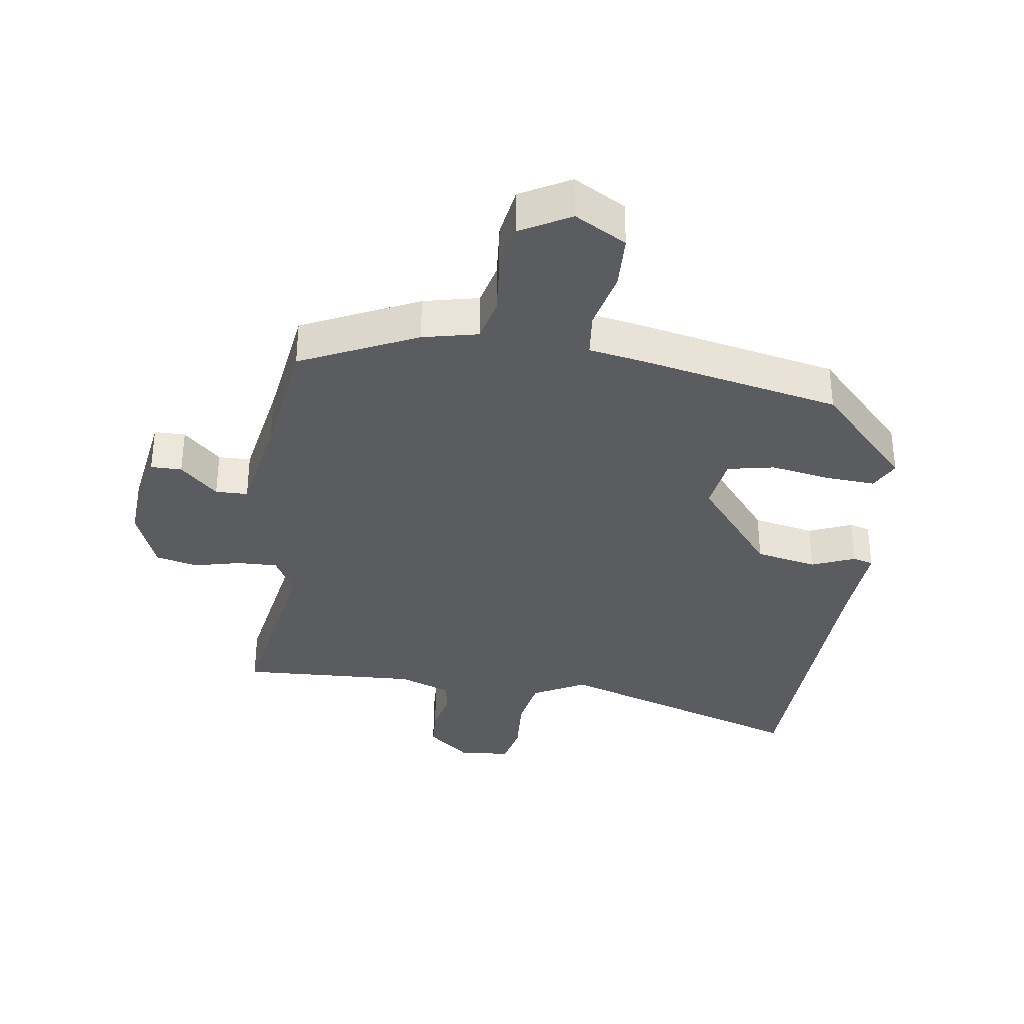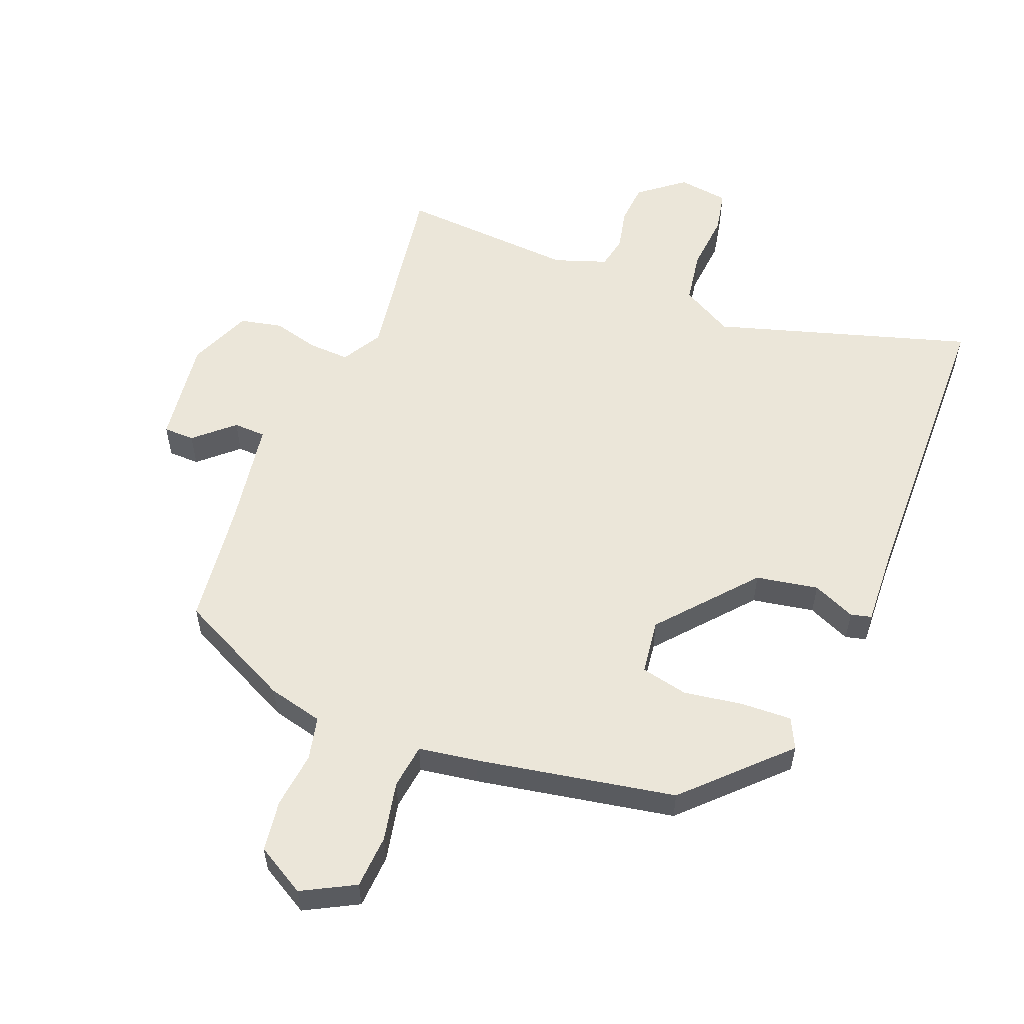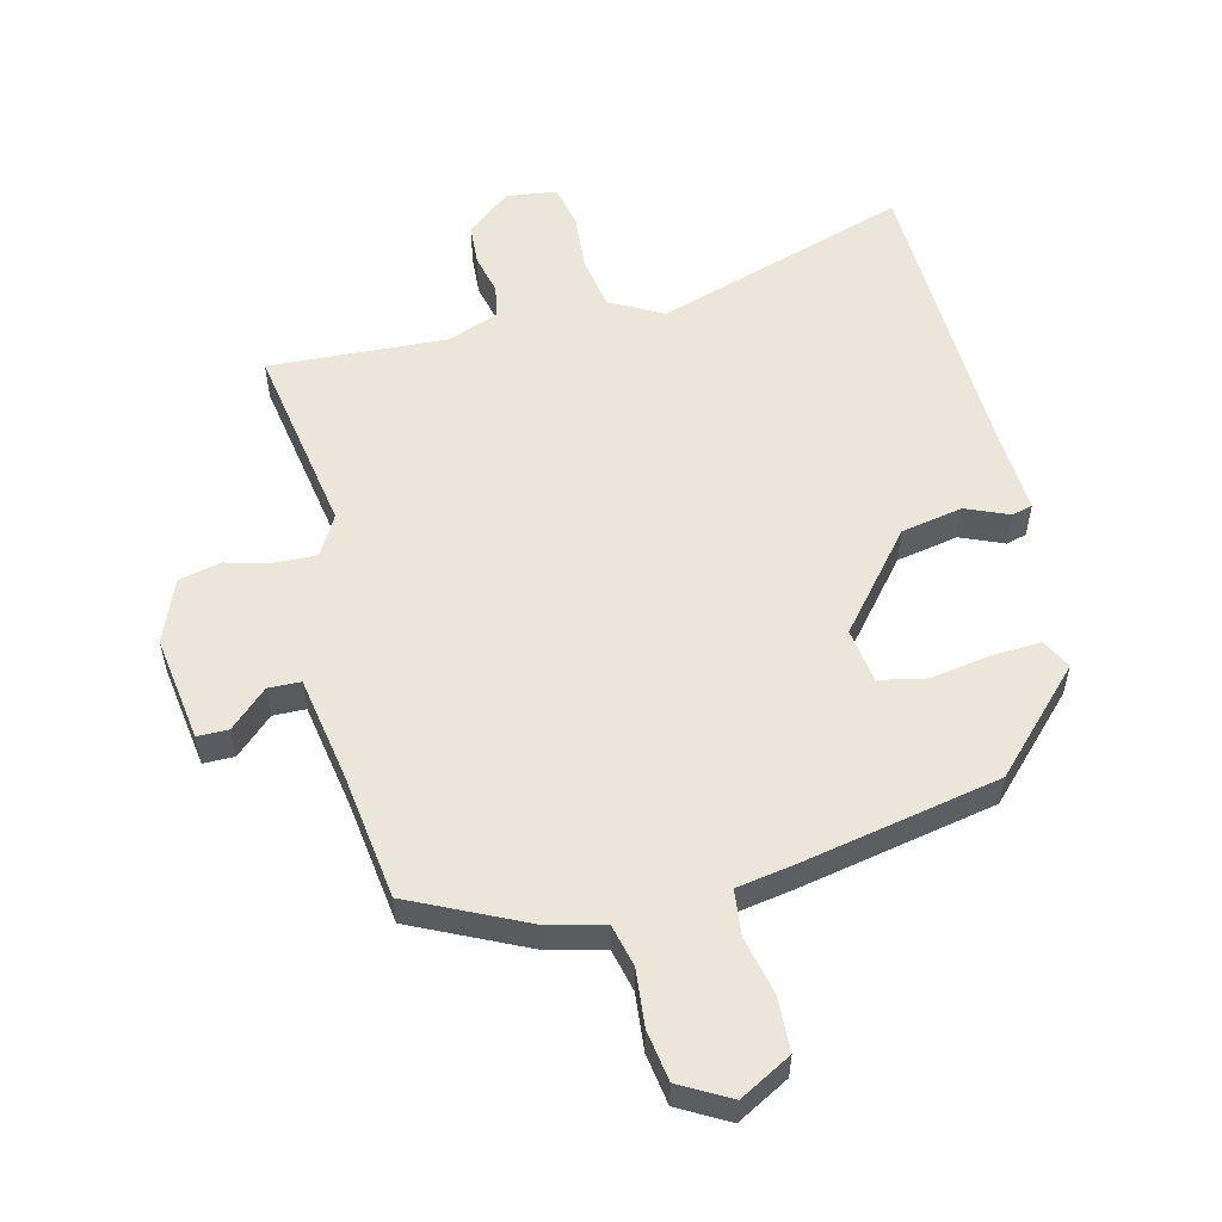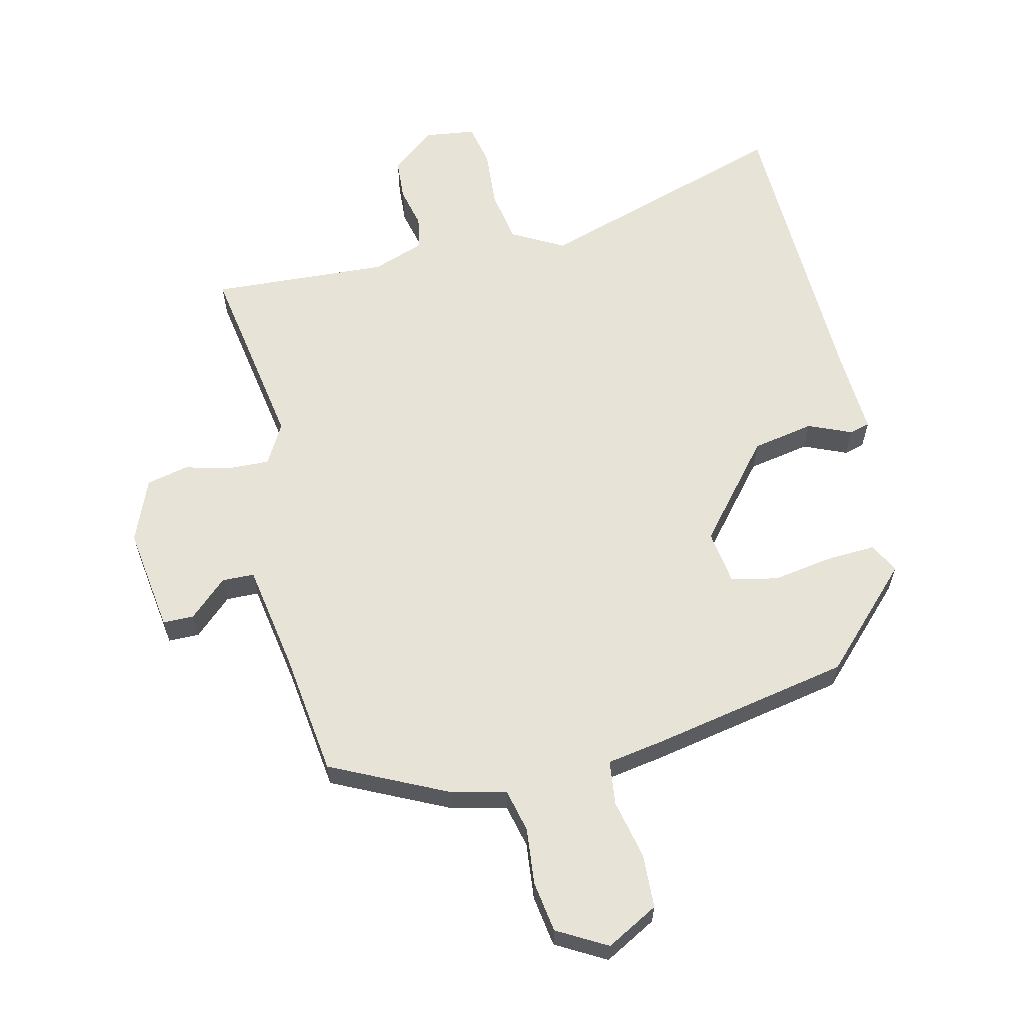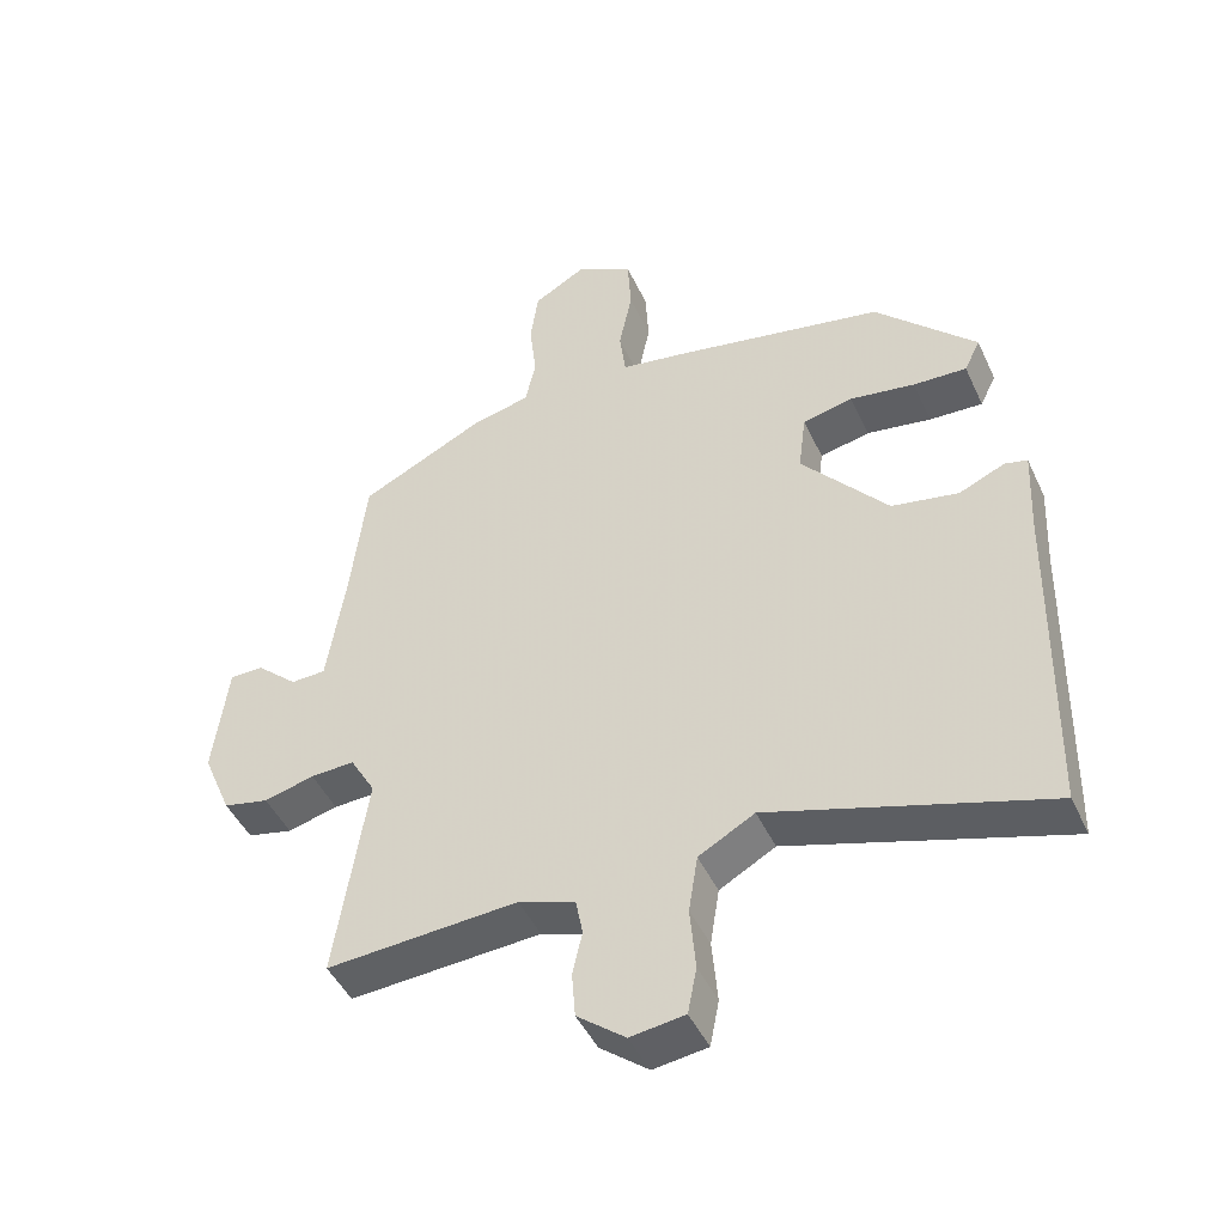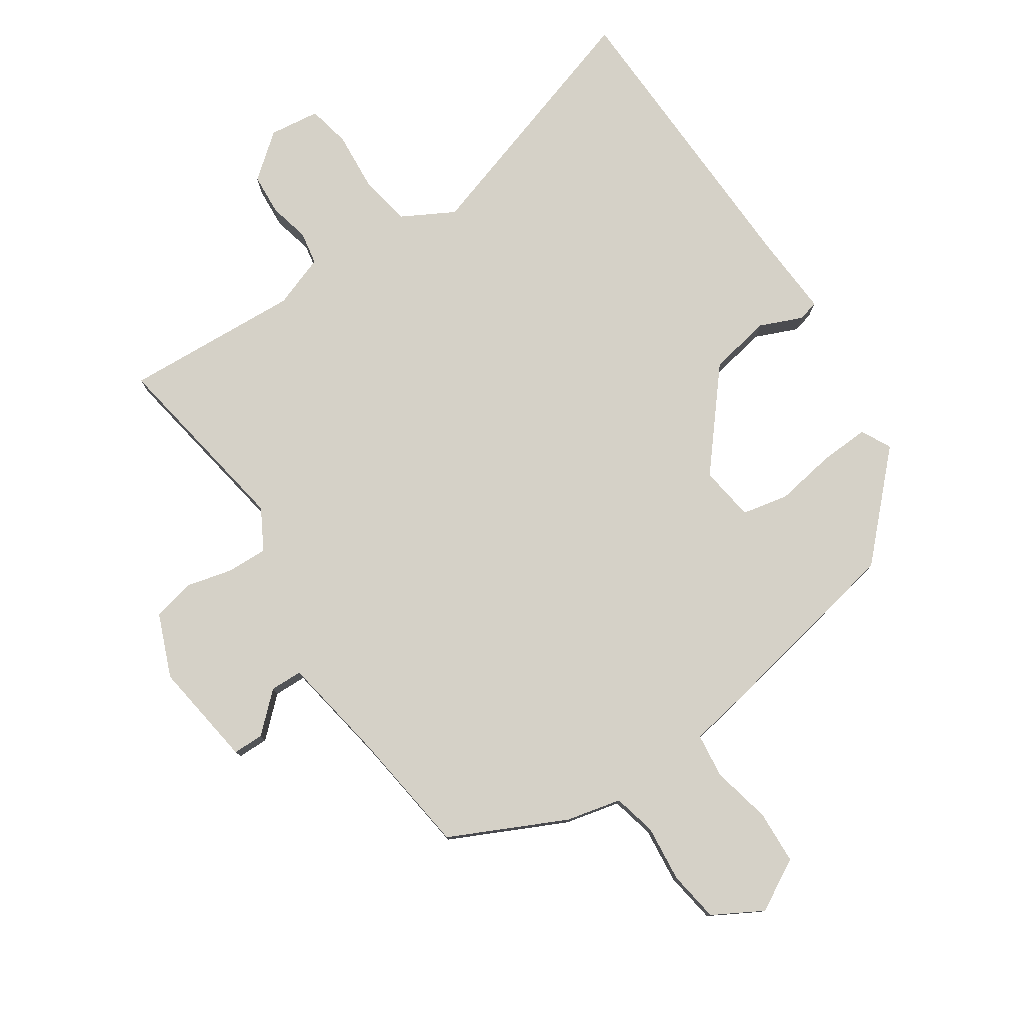
<metadata>
{"format":"obj","ext":"obj","renderer":"f3d","projection":"perspective","resolution":1024,"background":"white","views":[{"elev":-34.9,"azim":-9.4,"up":"+Y"},{"elev":56.0,"azim":21.5,"up":"+Y"},{"elev":55.5,"azim":-14.7,"up":"+Y"},{"elev":61.8,"azim":-13.9,"up":"+Y"},{"elev":-45.8,"azim":23.9,"up":"+Z"},{"elev":78.7,"azim":-34.5,"up":"+Y"}]}
</metadata>
<code>
v 0.49 0.07 -0.572
v 0.095 0.07 -0.453
v 0.015 0.07 -0.498
v 0.002 0.07 -0.58
v 0.01 0.07 -0.67
v -0.003 0.07 -0.736
v -0.081 0.07 -0.747
v -0.15 0.07 -0.693
v -0.155 0.07 -0.629
v -0.141 0.07 -0.566
v -0.151 0.07 -0.515
v -0.232 0.07 -0.487
v -0.506 0.07 -0.506
v -0.46 0.07 -0.209
v -0.496 0.07 -0.147
v -0.559 0.07 -0.15
v -0.631 0.07 -0.169
v -0.696 0.07 -0.155
v -0.737 0.07 -0.058
v -0.716 0.07 0.106
v -0.668 0.07 0.107
v -0.609 0.07 0.054
v -0.559 0.07 0.056
v -0.533 0.07 0.221
v -0.51 0.07 0.414
v -0.332 0.07 0.502
v -0.247 0.07 0.523
v -0.232 0.07 0.59
v -0.242 0.07 0.677
v -0.231 0.07 0.756
v -0.155 0.07 0.8
v -0.074 0.07 0.757
v -0.069 0.07 0.674
v -0.088 0.07 0.582
v -0.079 0.07 0.513
v 0.011 0.07 0.499
v 0.318 0.07 0.443
v 0.463 0.07 0.298
v 0.44 0.07 0.251
v 0.363 0.07 0.254
v 0.27 0.07 0.268
v 0.198 0.07 0.252
v 0.187 0.07 0.167
v 0.311 0.07 0.022
v 0.407 0.07 0.005
v 0.473 0.07 0.034
v 0.505 0.07 0.026
v 0.499 0.07 -0.101
v 0.49 0 -0.572
v 0.095 0 -0.453
v 0.015 0 -0.498
v 0.002 0 -0.58
v 0.01 0 -0.67
v -0.003 0 -0.736
v -0.081 0 -0.747
v -0.15 0 -0.693
v -0.155 0 -0.629
v -0.141 0 -0.566
v -0.151 0 -0.515
v -0.232 0 -0.487
v -0.506 0 -0.506
v -0.46 0 -0.209
v -0.496 0 -0.147
v -0.559 0 -0.15
v -0.631 0 -0.169
v -0.696 0 -0.155
v -0.737 0 -0.058
v -0.716 0 0.106
v -0.668 0 0.107
v -0.609 0 0.054
v -0.559 0 0.056
v -0.533 0 0.221
v -0.51 0 0.414
v -0.332 0 0.502
v -0.247 0 0.523
v -0.232 0 0.59
v -0.242 0 0.677
v -0.231 0 0.756
v -0.155 0 0.8
v -0.074 0 0.757
v -0.069 0 0.674
v -0.088 0 0.582
v -0.079 0 0.513
v 0.011 0 0.499
v 0.318 0 0.443
v 0.463 0 0.298
v 0.44 0 0.251
v 0.363 0 0.254
v 0.27 0 0.268
v 0.198 0 0.252
v 0.187 0 0.167
v 0.311 0 0.022
v 0.407 0 0.005
v 0.473 0 0.034
v 0.505 0 0.026
v 0.499 0 -0.101
f 45 46 47 48
f 48 1 2
f 45 48 2
f 44 45 2
f 43 44 2 3
f 42 43 3
f 39 40 41
f 38 39 41
f 37 38 41
f 36 37 41
f 35 36 41
f 35 41 42
f 32 33 34
f 31 32 34
f 30 31 34
f 29 30 34
f 28 29 34
f 27 28 34 35
f 35 42 3
f 27 35 3
f 26 27 3
f 25 26 3
f 24 25 3
f 20 21 22
f 19 20 22
f 18 19 22
f 17 18 22
f 16 17 22
f 15 16 22 23
f 24 3 4
f 23 24 4
f 15 23 4
f 14 15 4
f 8 9 10
f 7 8 10
f 6 7 10
f 5 6 10
f 4 5 10
f 4 10 11
f 14 4 11
f 12 13 14
f 11 12 14
f 96 95 94 93
f 50 49 96
f 50 96 93
f 50 93 92
f 51 50 92 91
f 51 91 90
f 89 88 87
f 89 87 86
f 89 86 85
f 89 85 84
f 89 84 83
f 90 89 83
f 82 81 80
f 82 80 79
f 82 79 78
f 82 78 77
f 82 77 76
f 83 82 76 75
f 51 90 83
f 51 83 75
f 51 75 74
f 51 74 73
f 51 73 72
f 70 69 68
f 70 68 67
f 70 67 66
f 70 66 65
f 70 65 64
f 71 70 64 63
f 52 51 72
f 52 72 71
f 52 71 63
f 52 63 62
f 58 57 56
f 58 56 55
f 58 55 54
f 58 54 53
f 58 53 52
f 59 58 52
f 59 52 62
f 62 61 60
f 62 60 59
f 1 49 50 2
f 2 50 51 3
f 3 51 52 4
f 4 52 53 5
f 5 53 54 6
f 6 54 55 7
f 7 55 56 8
f 8 56 57 9
f 9 57 58 10
f 10 58 59 11
f 11 59 60 12
f 12 60 61 13
f 13 61 62 14
f 14 62 63 15
f 15 63 64 16
f 16 64 65 17
f 17 65 66 18
f 18 66 67 19
f 19 67 68 20
f 20 68 69 21
f 21 69 70 22
f 22 70 71 23
f 23 71 72 24
f 24 72 73 25
f 25 73 74 26
f 26 74 75 27
f 27 75 76 28
f 28 76 77 29
f 29 77 78 30
f 30 78 79 31
f 31 79 80 32
f 32 80 81 33
f 33 81 82 34
f 34 82 83 35
f 35 83 84 36
f 36 84 85 37
f 37 85 86 38
f 38 86 87 39
f 39 87 88 40
f 40 88 89 41
f 41 89 90 42
f 42 90 91 43
f 43 91 92 44
f 44 92 93 45
f 45 93 94 46
f 46 94 95 47
f 47 95 96 48
f 48 96 49 1

</code>
